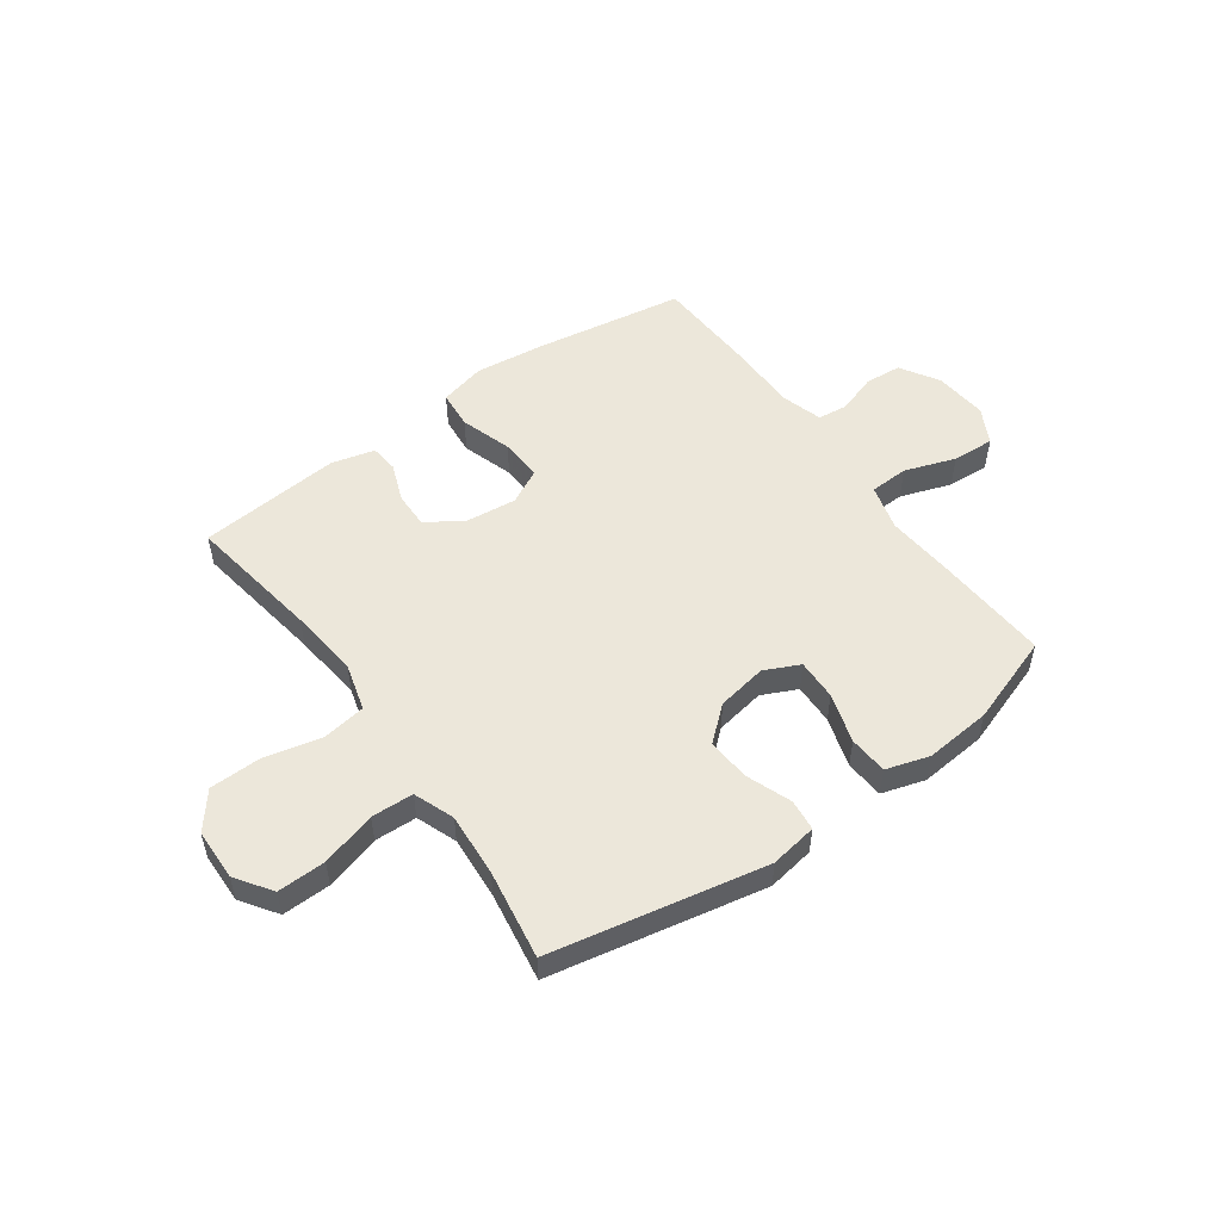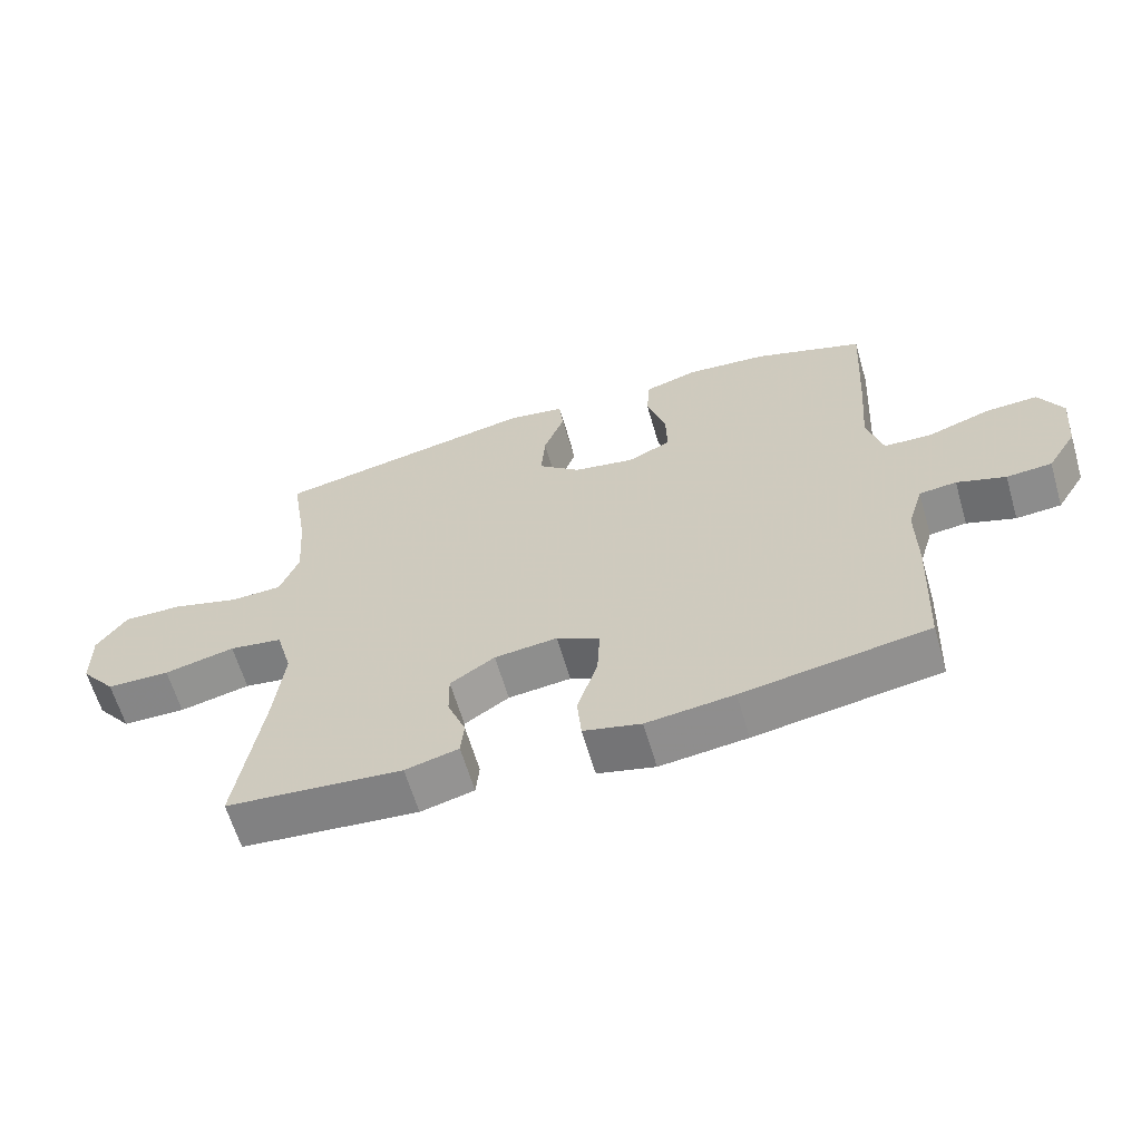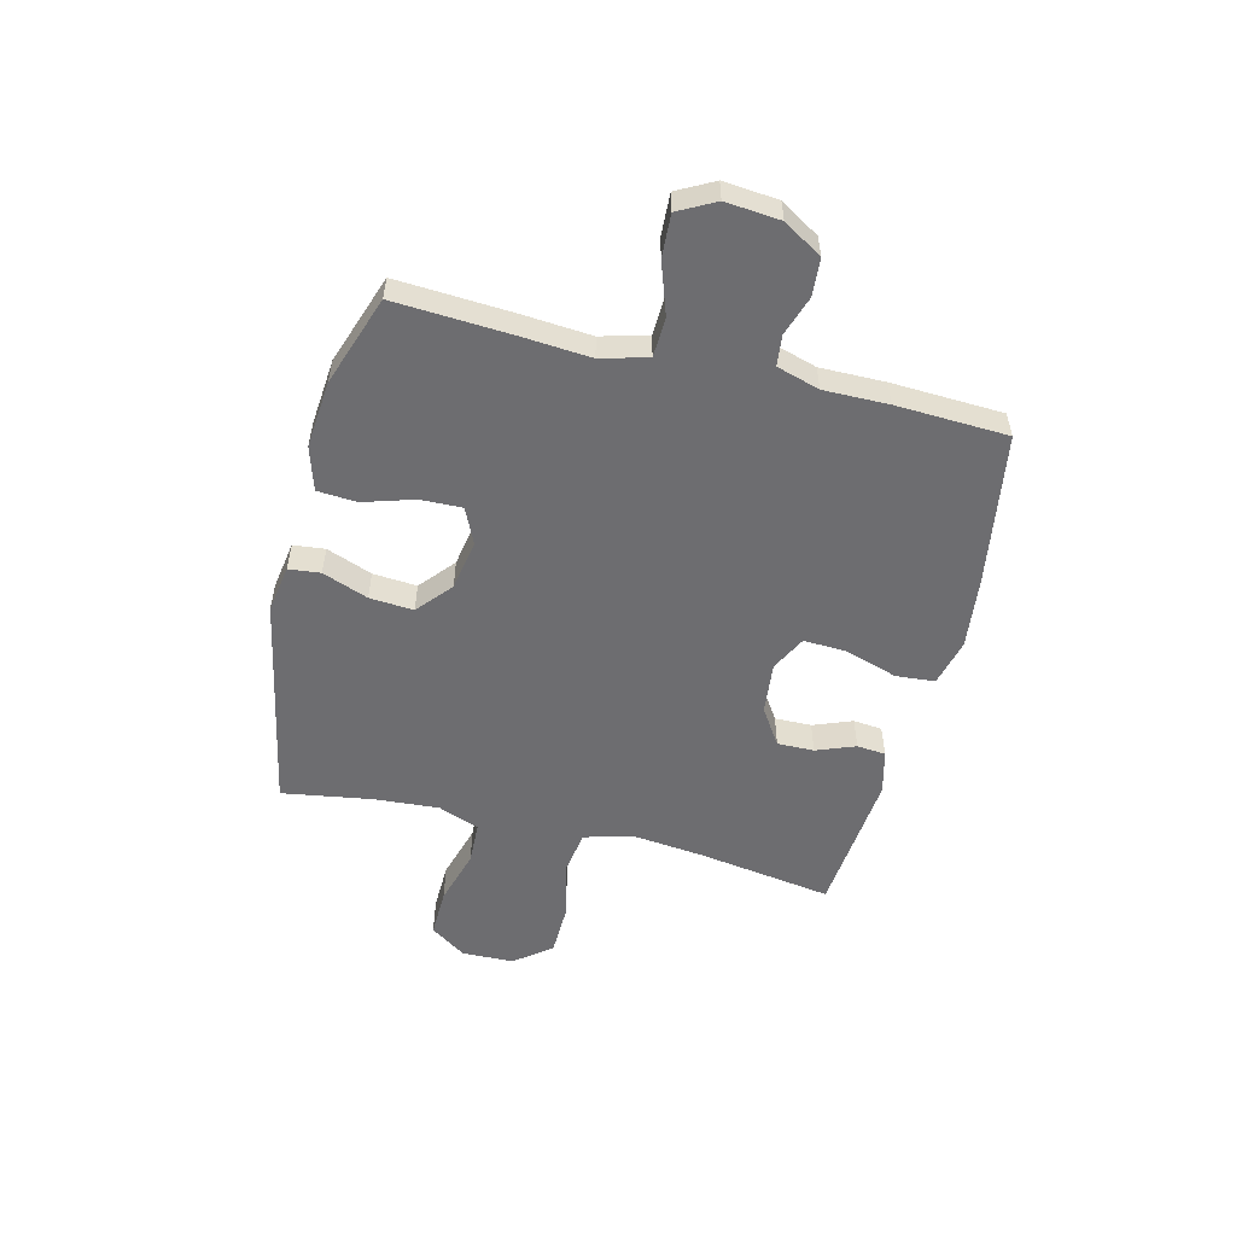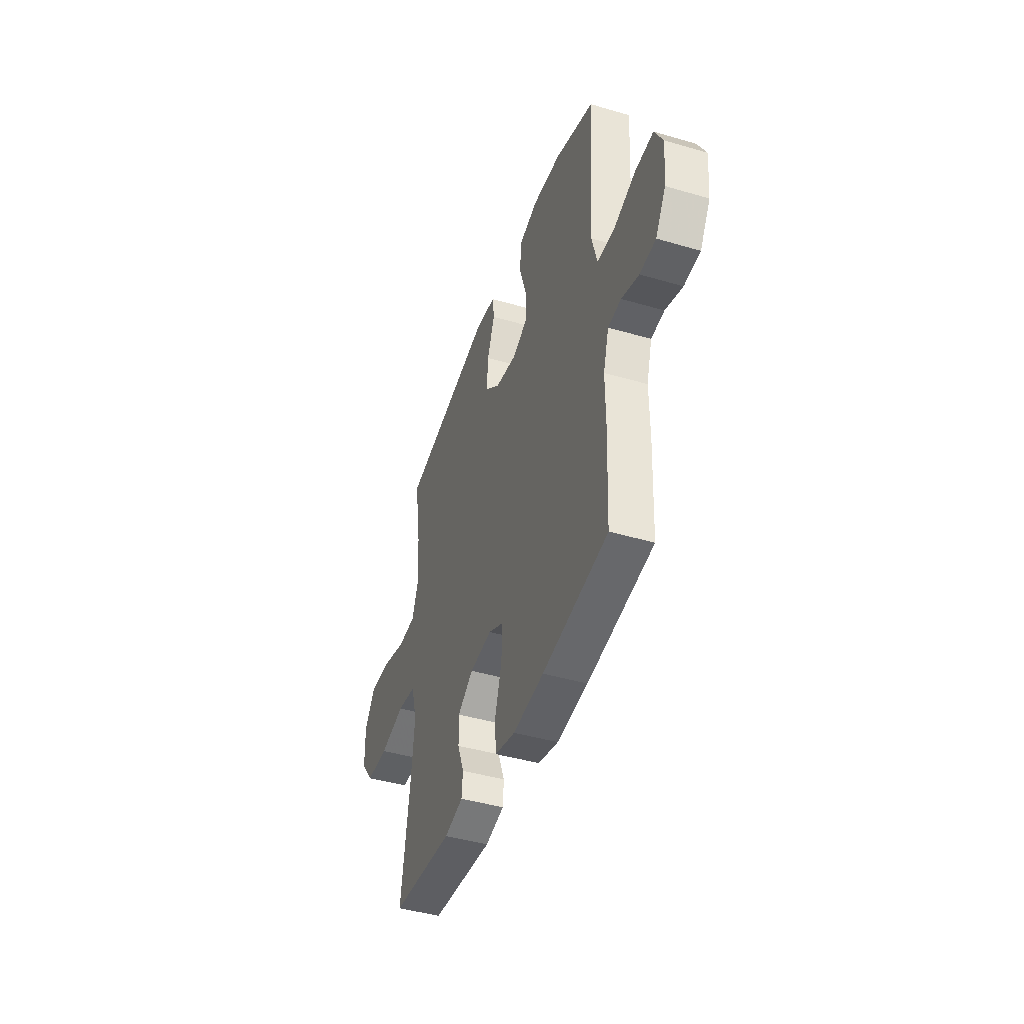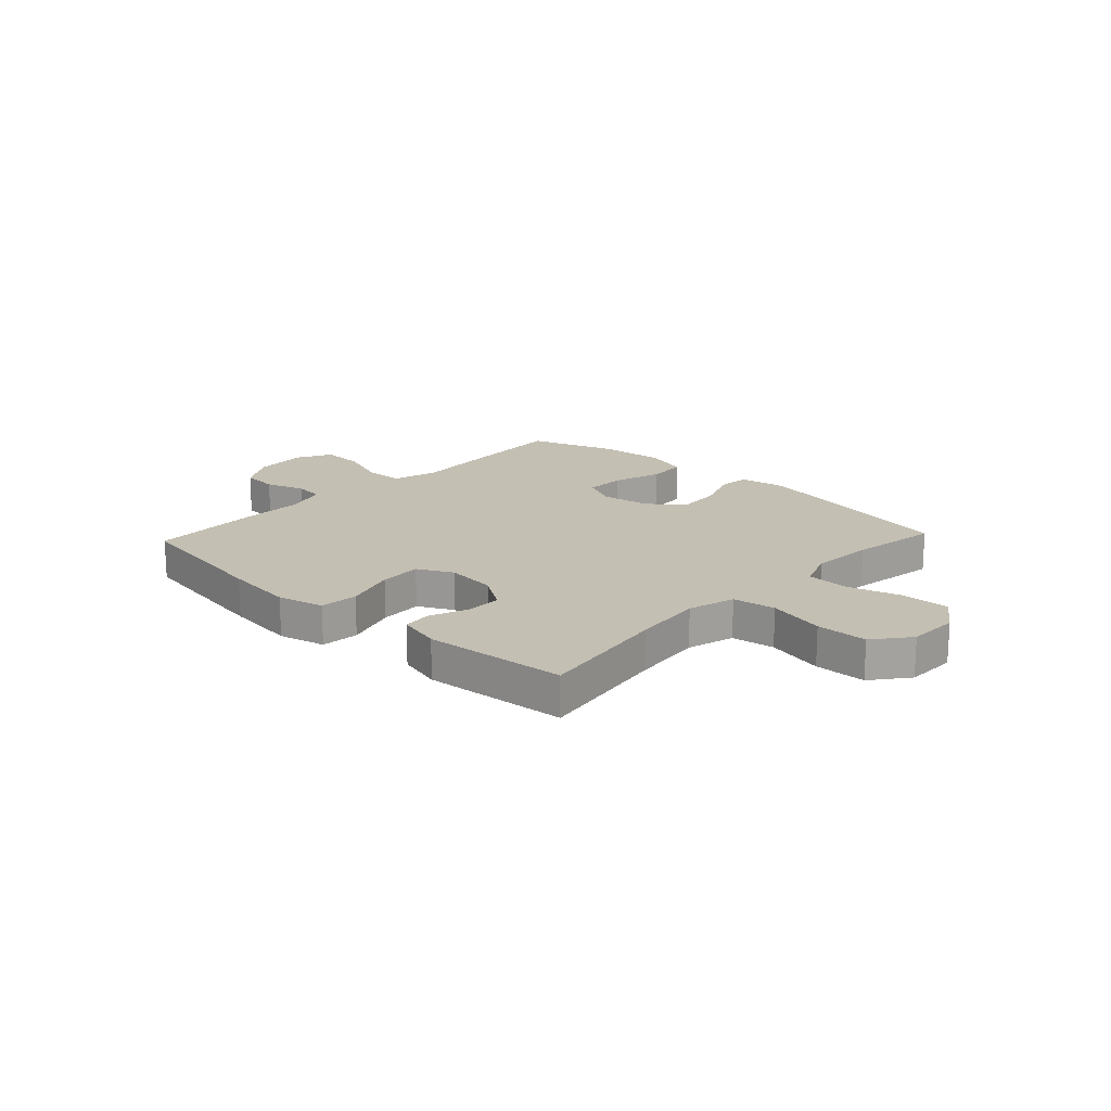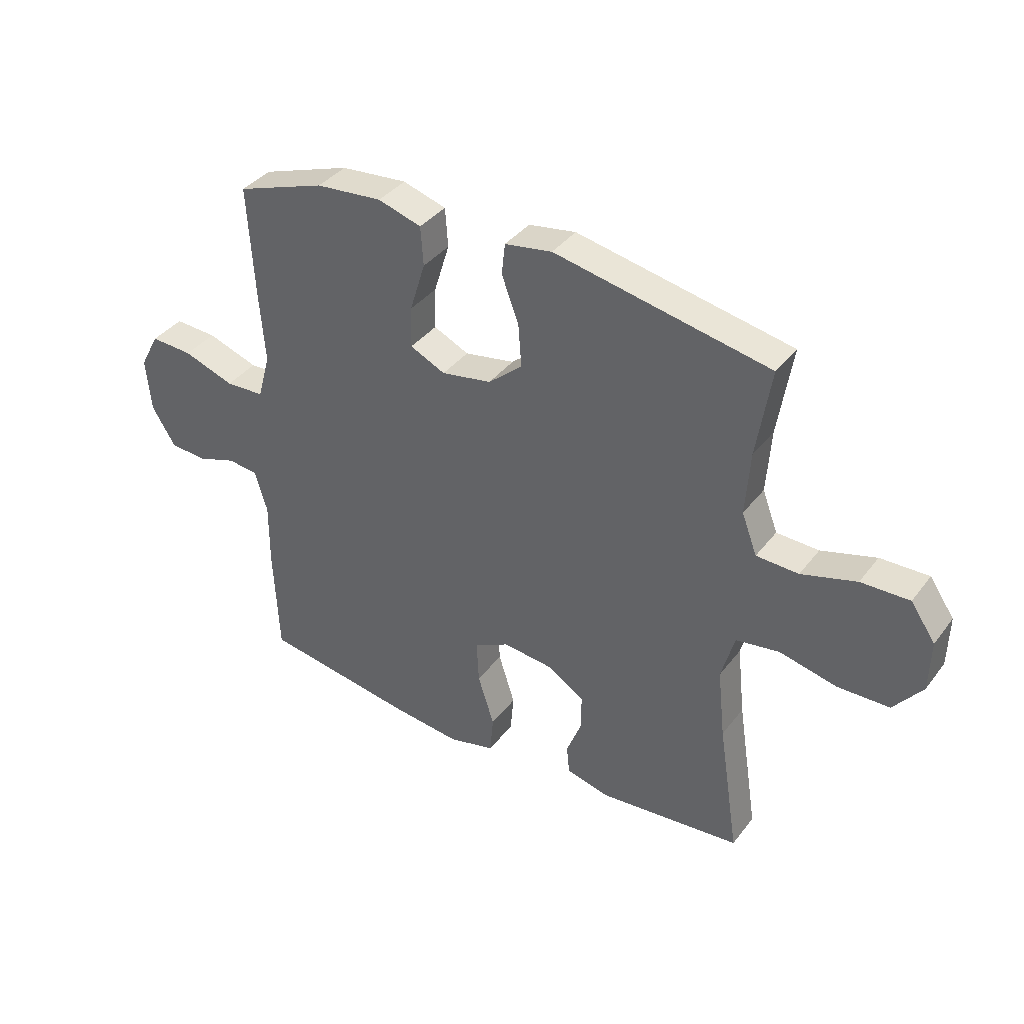
<metadata>
{"format":"obj","ext":"obj","renderer":"f3d","projection":"perspective","resolution":1024,"background":"white","views":[{"elev":52.4,"azim":-35.6,"up":"+Y"},{"elev":-62.7,"azim":16.3,"up":"+Z"},{"elev":-54.1,"azim":76.1,"up":"+Y"},{"elev":-43.5,"azim":70.9,"up":"+Z"},{"elev":17.9,"azim":-136.9,"up":"+Y"},{"elev":37.8,"azim":-147.1,"up":"+Z"}]}
</metadata>
<code>
v 0.5 0.07 0.5
v 0.488 0.07 0.294
v 0.478 0.07 0.166
v 0.501 0.07 0.082
v 0.572 0.07 0.079
v 0.665 0.07 0.111
v 0.742 0.07 0.115
v 0.777 0.07 0.049
v 0.768 0.07 -0.049
v 0.725 0.07 -0.119
v 0.658 0.07 -0.124
v 0.586 0.07 -0.1
v 0.531 0.07 -0.106
v 0.508 0.07 -0.183
v 0.509 0.07 -0.299
v 0.5 0.07 -0.5
v 0.226 0.07 -0.544
v 0.097 0.07 -0.559
v 0.012 0.07 -0.538
v 0.006 0.07 -0.468
v 0.036 0.07 -0.374
v 0.04 0.07 -0.296
v -0.024 0.07 -0.263
v -0.117 0.07 -0.273
v -0.183 0.07 -0.316
v -0.182 0.07 -0.382
v -0.155 0.07 -0.452
v -0.16 0.07 -0.504
v -0.239 0.07 -0.524
v -0.5 0.07 -0.5
v -0.462 0.07 -0.255
v -0.448 0.07 -0.127
v -0.472 0.07 -0.04
v -0.551 0.07 -0.028
v -0.656 0.07 -0.052
v -0.75 0.07 -0.05
v -0.802 0.07 0.016
v -0.804 0.07 0.11
v -0.759 0.07 0.175
v -0.671 0.07 0.173
v -0.571 0.07 0.144
v -0.494 0.07 0.147
v -0.466 0.07 0.221
v -0.474 0.07 0.337
v -0.5 0.07 0.5
v -0.109 0.07 0.577
v -0.023 0.07 0.563
v -0.017 0.07 0.506
v -0.048 0.07 0.424
v -0.054 0.07 0.345
v 0.008 0.07 0.292
v 0.099 0.07 0.276
v 0.163 0.07 0.306
v 0.161 0.07 0.381
v 0.133 0.07 0.472
v 0.138 0.07 0.543
v 0.217 0.07 0.567
v 0.338 0.07 0.556
v 0.5 0 0.5
v 0.488 0 0.294
v 0.478 0 0.166
v 0.501 0 0.082
v 0.572 0 0.079
v 0.665 0 0.111
v 0.742 0 0.115
v 0.777 0 0.049
v 0.768 0 -0.049
v 0.725 0 -0.119
v 0.658 0 -0.124
v 0.586 0 -0.1
v 0.531 0 -0.106
v 0.508 0 -0.183
v 0.509 0 -0.299
v 0.5 0 -0.5
v 0.226 0 -0.544
v 0.097 0 -0.559
v 0.012 0 -0.538
v 0.006 0 -0.468
v 0.036 0 -0.374
v 0.04 0 -0.296
v -0.024 0 -0.263
v -0.117 0 -0.273
v -0.183 0 -0.316
v -0.182 0 -0.382
v -0.155 0 -0.452
v -0.16 0 -0.504
v -0.239 0 -0.524
v -0.5 0 -0.5
v -0.462 0 -0.255
v -0.448 0 -0.127
v -0.472 0 -0.04
v -0.551 0 -0.028
v -0.656 0 -0.052
v -0.75 0 -0.05
v -0.802 0 0.016
v -0.804 0 0.11
v -0.759 0 0.175
v -0.671 0 0.173
v -0.571 0 0.144
v -0.494 0 0.147
v -0.466 0 0.221
v -0.474 0 0.337
v -0.5 0 0.5
v -0.109 0 0.577
v -0.023 0 0.563
v -0.017 0 0.506
v -0.048 0 0.424
v -0.054 0 0.345
v 0.008 0 0.292
v 0.099 0 0.276
v 0.163 0 0.306
v 0.161 0 0.381
v 0.133 0 0.472
v 0.138 0 0.543
v 0.217 0 0.567
v 0.338 0 0.556
f 1 2 3
f 58 1 3
f 57 58 3
f 56 57 3
f 55 56 3
f 54 55 3
f 53 54 3 4
f 52 53 4
f 51 52 4
f 47 48 49
f 46 47 49
f 45 46 49
f 44 45 49
f 43 44 49 50
f 42 43 50 51
f 39 40 41
f 38 39 41
f 37 38 41
f 36 37 41
f 35 36 41
f 34 35 41
f 33 34 41 42
f 42 51 4
f 33 42 4
f 32 33 4
f 29 30 31
f 28 29 31
f 27 28 31
f 26 27 31
f 25 26 31 32
f 19 20 21
f 18 19 21
f 17 18 21
f 16 17 21
f 15 16 21
f 14 15 21
f 13 14 21 22
f 10 11 12
f 9 10 12
f 8 9 12
f 7 8 12
f 6 7 12
f 5 6 12
f 5 12 13
f 13 22 23
f 5 13 23
f 4 5 23
f 24 25 32
f 4 23 24 32
f 61 60 59
f 61 59 116
f 61 116 115
f 61 115 114
f 61 114 113
f 61 113 112
f 62 61 112 111
f 62 111 110
f 62 110 109
f 107 106 105
f 107 105 104
f 107 104 103
f 107 103 102
f 108 107 102 101
f 109 108 101 100
f 99 98 97
f 99 97 96
f 99 96 95
f 99 95 94
f 99 94 93
f 99 93 92
f 100 99 92 91
f 62 109 100
f 62 100 91
f 62 91 90
f 89 88 87
f 89 87 86
f 89 86 85
f 89 85 84
f 90 89 84 83
f 79 78 77
f 79 77 76
f 79 76 75
f 79 75 74
f 79 74 73
f 79 73 72
f 80 79 72 71
f 70 69 68
f 70 68 67
f 70 67 66
f 70 66 65
f 70 65 64
f 70 64 63
f 71 70 63
f 81 80 71
f 81 71 63
f 81 63 62
f 90 83 82
f 90 82 81 62
f 1 59 60 2
f 2 60 61 3
f 3 61 62 4
f 4 62 63 5
f 5 63 64 6
f 6 64 65 7
f 7 65 66 8
f 8 66 67 9
f 9 67 68 10
f 10 68 69 11
f 11 69 70 12
f 12 70 71 13
f 13 71 72 14
f 14 72 73 15
f 15 73 74 16
f 16 74 75 17
f 17 75 76 18
f 18 76 77 19
f 19 77 78 20
f 20 78 79 21
f 21 79 80 22
f 22 80 81 23
f 23 81 82 24
f 24 82 83 25
f 25 83 84 26
f 26 84 85 27
f 27 85 86 28
f 28 86 87 29
f 29 87 88 30
f 30 88 89 31
f 31 89 90 32
f 32 90 91 33
f 33 91 92 34
f 34 92 93 35
f 35 93 94 36
f 36 94 95 37
f 37 95 96 38
f 38 96 97 39
f 39 97 98 40
f 40 98 99 41
f 41 99 100 42
f 42 100 101 43
f 43 101 102 44
f 44 102 103 45
f 45 103 104 46
f 46 104 105 47
f 47 105 106 48
f 48 106 107 49
f 49 107 108 50
f 50 108 109 51
f 51 109 110 52
f 52 110 111 53
f 53 111 112 54
f 54 112 113 55
f 55 113 114 56
f 56 114 115 57
f 57 115 116 58
f 58 116 59 1

</code>
